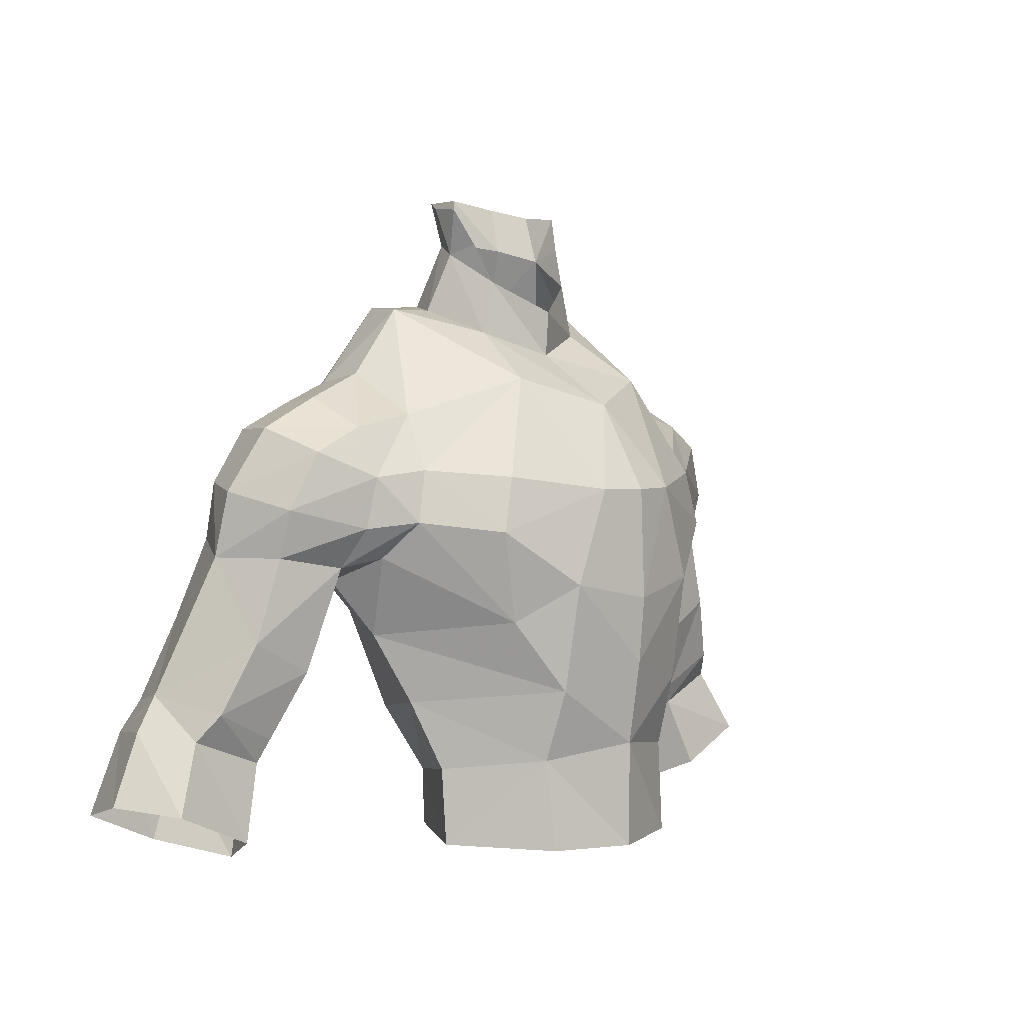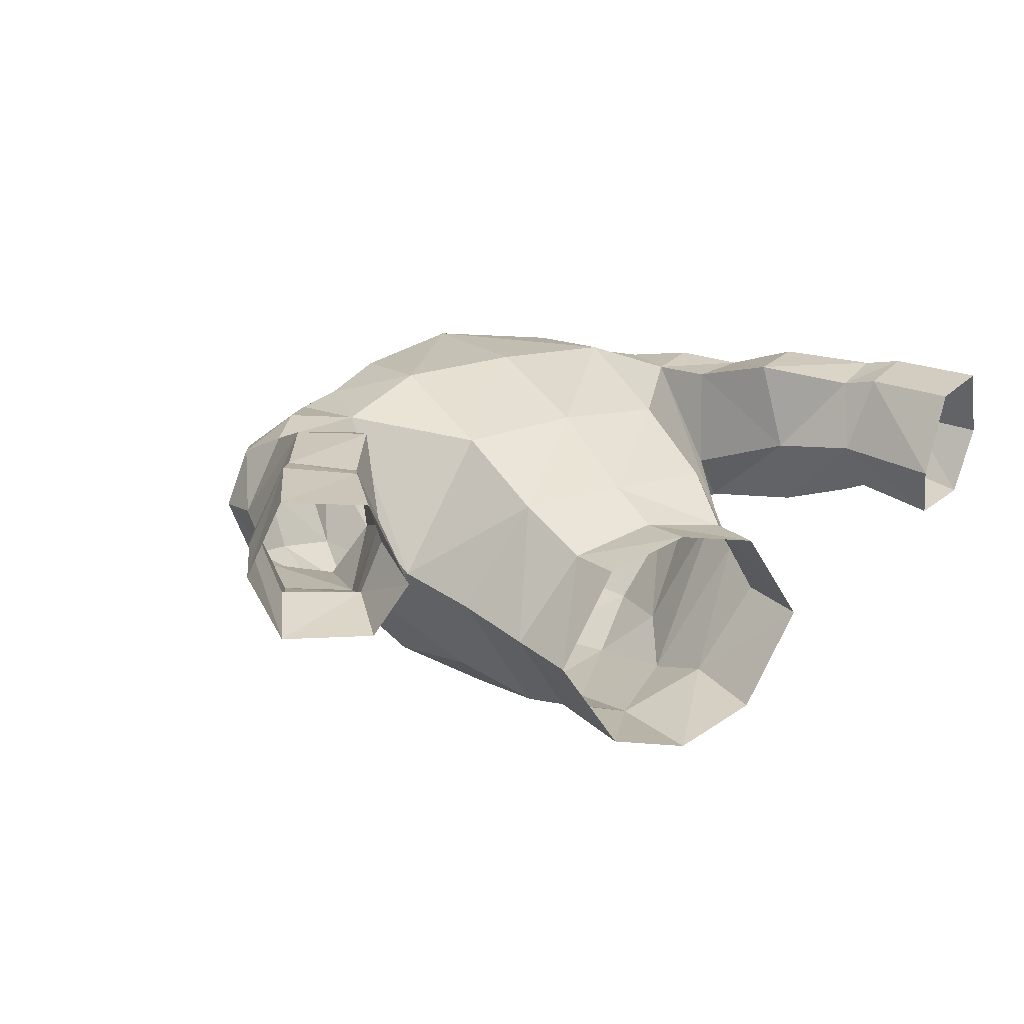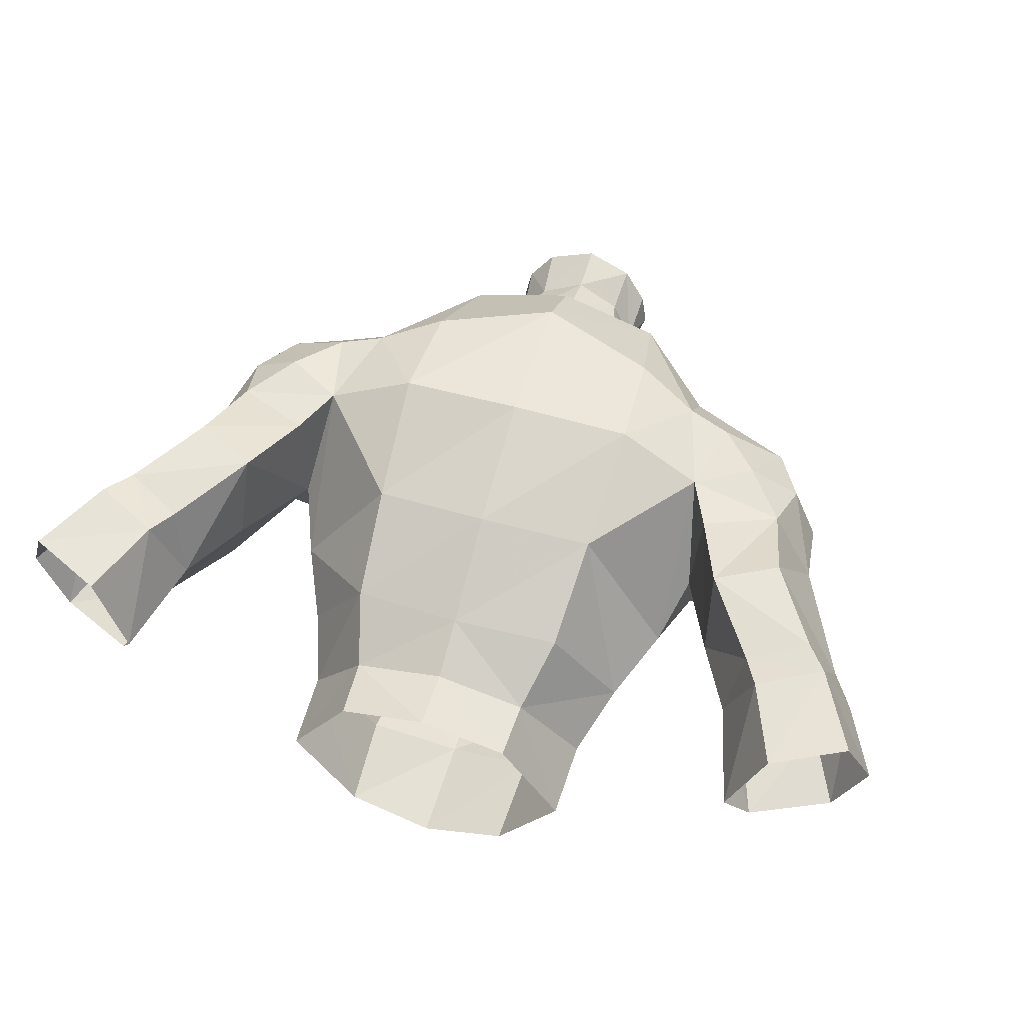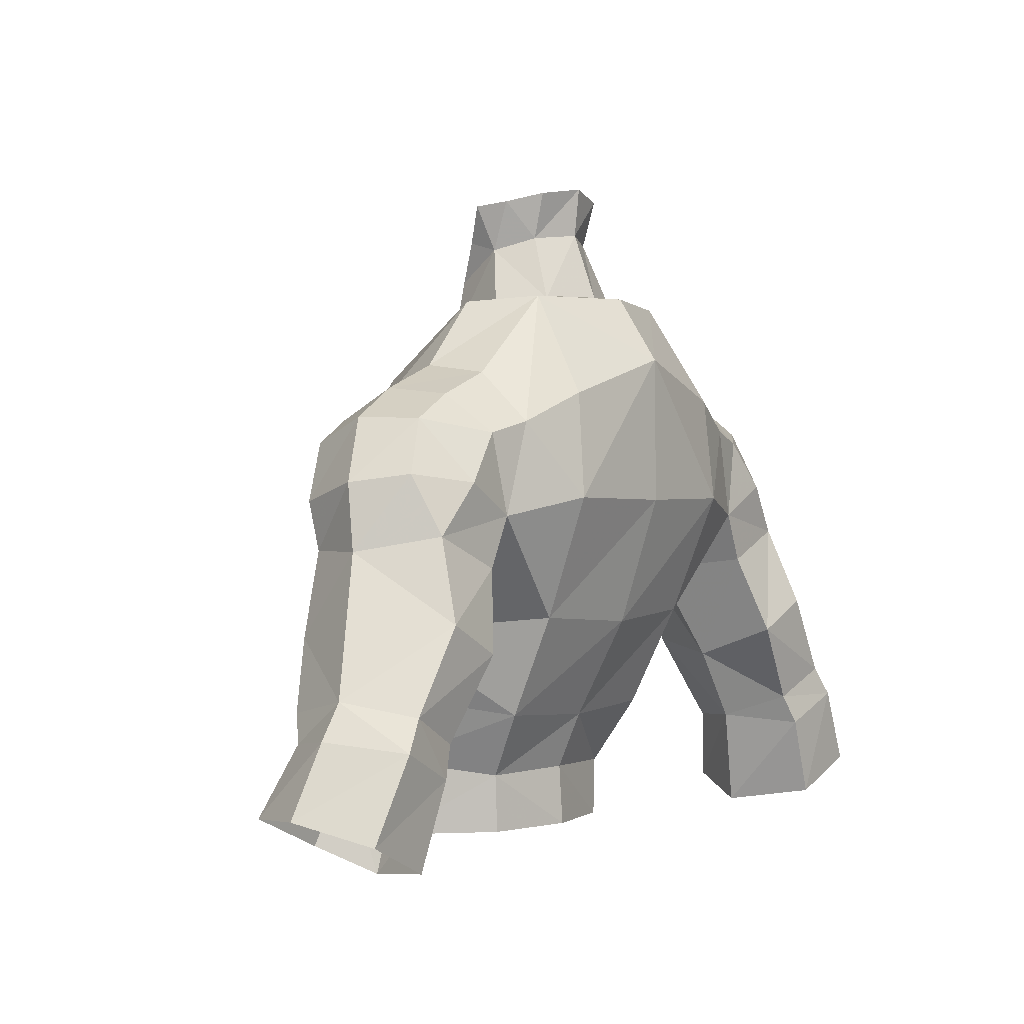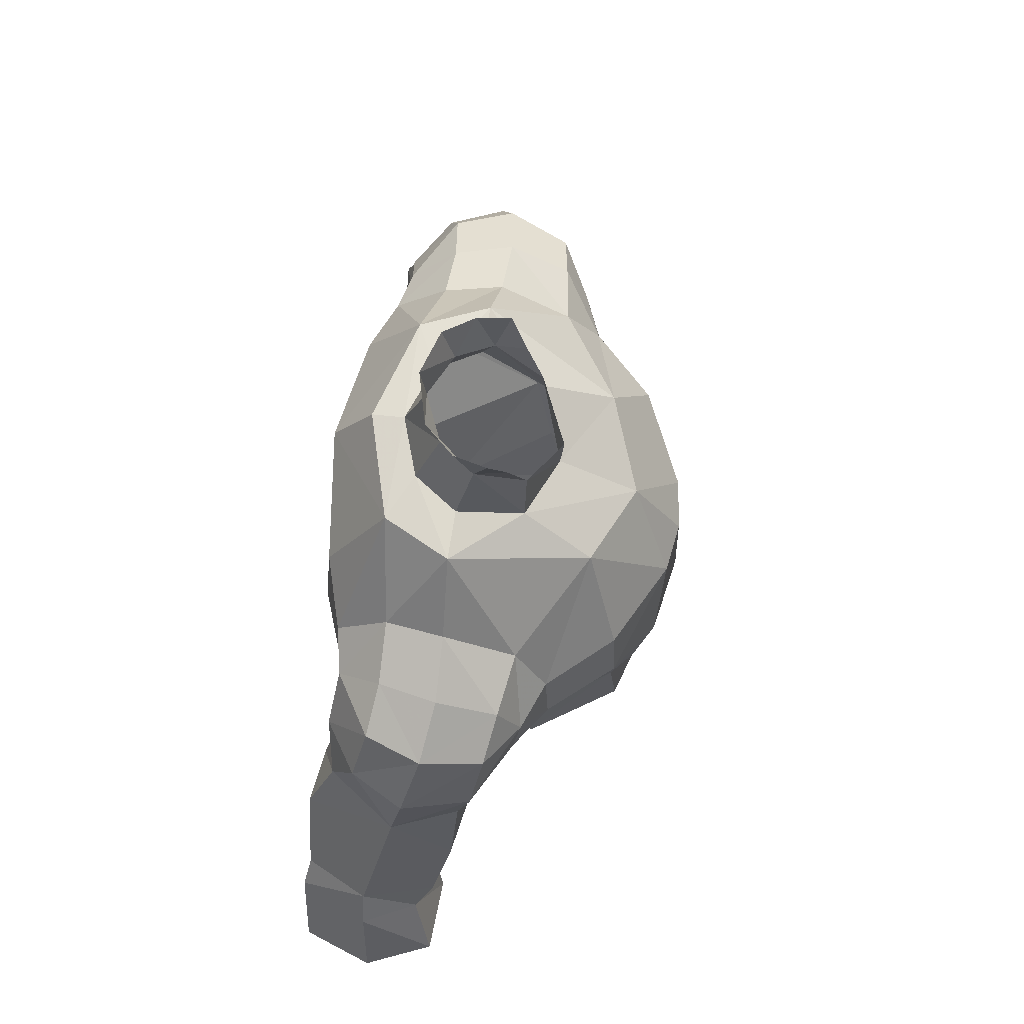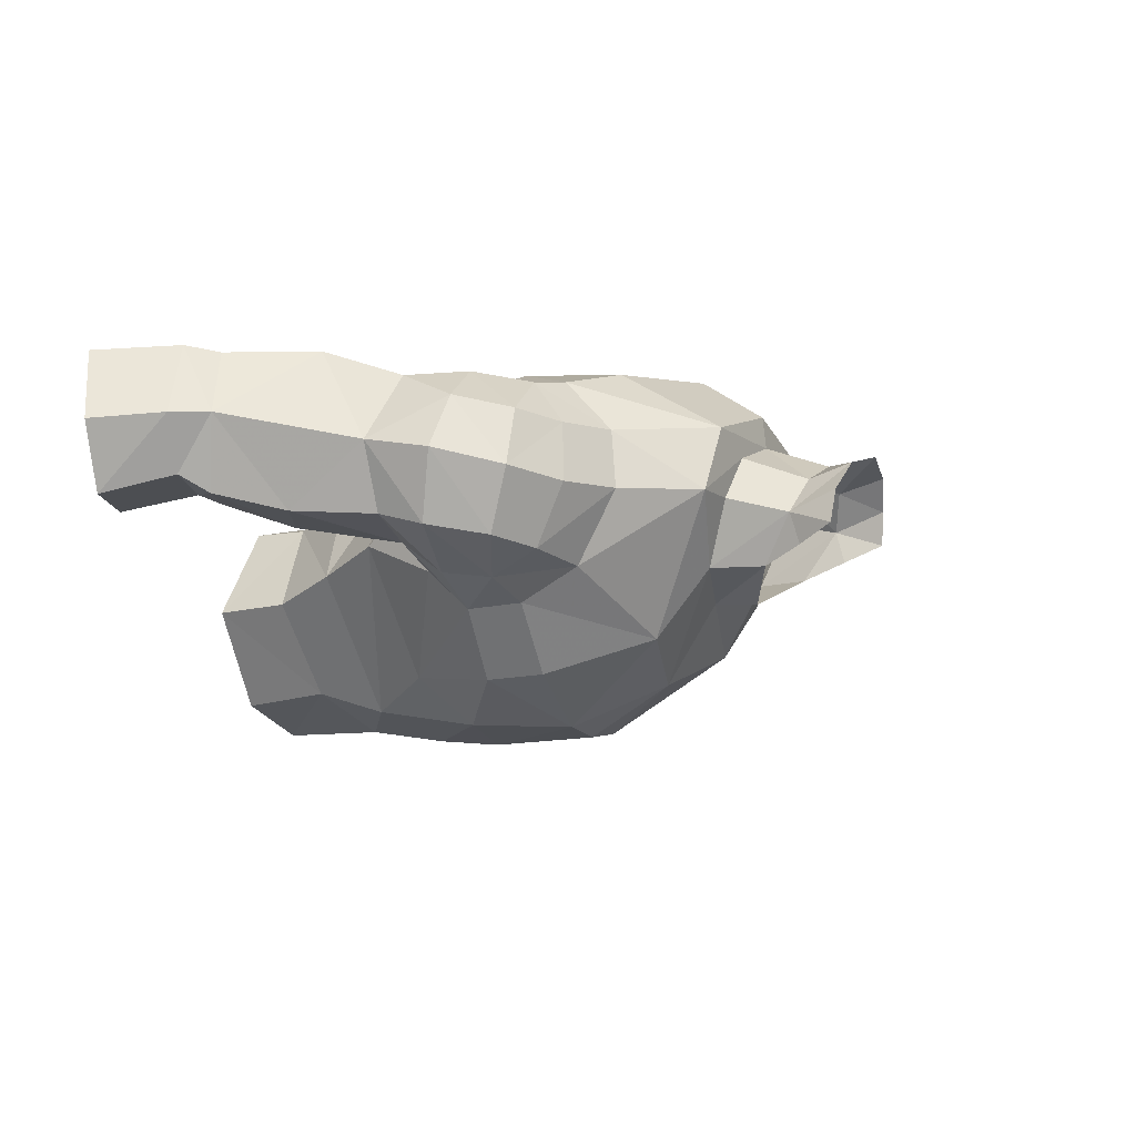
<metadata>
{"format":"obj","ext":"obj","renderer":"f3d","projection":"perspective","resolution":1024,"background":"white","views":[{"elev":2.2,"azim":-47.5,"up":"+Z"},{"elev":18.5,"azim":147.9,"up":"+Y"},{"elev":55.0,"azim":-163.3,"up":"+Y"},{"elev":0.1,"azim":126.2,"up":"+Z"},{"elev":69.7,"azim":-81.4,"up":"+Z"},{"elev":-8.9,"azim":-63.6,"up":"+Y"}]}
</metadata>
<code>
g knight_armour_male_31730
v 5.872 -3.93 68.94
v 4.988 -3.605 65.41
v 8.66 -0.06487 67.91
v 8.086 -1.505 69.3
v -8.215 -1.505 69.3
v -8.788 -0.06491 67.91
v -5.117 -3.605 65.41
v -6 -3.93 68.94
v -0.06427 -0.7052 75.89
v -0.06426 -3.819 73.84
v 3.342 -2.414 74.87
v 2.608 0.2923 76.77
v -2.736 0.2923 76.77
v -3.47 -2.414 74.87
v 4.178 4.422 61.43
v 6.694 0.3855 62.15
v 5.795 -0.4392 59.49
v 3.468 2.949 58.91
v -3.596 2.949 58.91
v -5.924 -0.4392 59.49
v -6.823 0.3854 62.15
v -4.306 4.422 61.43
v 3.366 2.963 56.64
v -0.06428 3.75 56.66
v -0.06429 3.594 59
v -3.495 2.963 56.64
v 3.268 -4.692 62.67
v 3.432 -3.853 59.9
v -3.56 -3.853 59.9
v -3.397 -4.692 62.67
v 2.693 2.922 81.92
v 2.556 2.22 80.01
v 1.659 3.589 80.49
v 1.775 4.066 82.26
v -1.903 4.066 82.26
v -1.788 3.589 80.49
v -2.684 2.22 80.01
v -2.822 2.922 81.92
v -0.0643 4.565 82.57
v -0.0643 4.364 80.7
v 7.411 2.713 75.09
v 7.064 4.991 74.76
v 3.971 5.397 77.88
v 5.175 2.827 77.69
v -5.304 2.827 77.69
v -4.1 5.397 77.88
v -7.193 4.991 74.76
v -7.54 2.713 75.09
v -0.0643 6.581 77.97
v -0.0643 5.319 78.12
v 2.166 4.534 77.98
v 7.264 -0.05379 73.46
v 9.586 0.304 72.95
v 9.761 2.653 74.11
v 7.411 2.713 75.09
v -7.54 2.713 75.09
v -9.89 2.653 74.11
v -9.715 0.304 72.95
v -7.392 -0.05382 73.46
v 7.064 4.991 74.76
v 9.268 4.941 73.84
v -9.397 4.941 73.84
v -7.193 4.991 74.76
v 8.7 6.703 72.38
v 7.009 7.024 72.84
v -7.138 7.024 72.84
v -8.829 6.703 72.38
v 7.622 -1.33 71.3
v 9.441 -0.5998 71.05
v -9.569 -0.5998 71.05
v -7.75 -1.33 71.3
v 3.266 2.823 77.72
v 2.166 4.534 77.98
v -2.295 4.534 77.98
v -3.395 2.823 77.72
v -0.0643 5.319 78.12
v 3.261 -4.18 56.37
v 5.709 -0.5889 56.5
v -5.837 -0.5889 56.5
v -3.389 -4.18 56.37
v -0.06428 -5.179 60.38
v -0.06428 -5.171 56.27
v 12.47 1.505 68
v 13.51 4.049 68
v 13.25 3.601 70.52
v 12.42 0.9992 69.84
v -12.55 0.9992 69.84
v -13.38 3.601 70.52
v -13.64 4.049 68
v -12.6 1.505 68
v 11.93 2.974 72.93
v 11.35 0.6024 72.02
v -11.48 0.6024 72.02
v -12.06 2.974 72.93
v 12.2 5.674 70.81
v 11.15 5.19 72.87
v -11.28 5.19 72.87
v -12.33 5.674 70.81
v 9.972 0.8417 67.56
v 9.721 -0.3267 69.08
v -9.85 -0.3267 69.08
v -10.1 0.8417 67.56
v 7.903 1.216 64.82
v -8.032 1.216 64.82
v 2.056 0.3016 78.83
v -0.06427 -0.8352 77.66
v -2.184 0.3016 78.83
v 9.956 7.68 64.28
v 12.04 7.322 61.19
v 11.53 4.655 60.27
v 10.14 4.295 63.08
v -10.26 4.295 63.08
v -11.66 4.655 60.27
v -12.17 7.322 61.19
v -10.08 7.68 64.28
v 14.29 7.703 62.31
v 15.08 7.931 61.16
v 12.62 7.602 60.01
v -12.75 7.602 60.01
v -15.21 7.931 61.16
v -14.42 7.703 62.31
v 8.648 2.841 66.91
v 10.14 4.295 63.08
v 11.11 1.533 63.61
v -11.24 1.533 63.61
v -10.26 4.295 63.08
v -8.777 2.841 66.91
v 12.53 4.36 56.36
v 13.53 2.252 57.29
v 12.52 2.838 60.15
v 11.53 4.655 60.27
v -11.66 4.655 60.27
v -12.65 2.838 60.15
v -13.65 2.251 57.29
v -12.66 4.36 56.36
v 16.59 2.315 58.64
v 15.31 3.047 61.22
v -15.43 3.047 61.22
v -16.72 2.315 58.64
v 12.2 2.446 61.06
v -12.33 2.446 61.06
v 8.648 2.841 66.91
v 8.868 6.812 67.36
v -8.996 6.812 67.36
v -8.777 2.841 66.91
v 16.68 7.718 58.11
v 13.85 7.468 56.83
v -13.98 7.468 56.83
v -16.81 7.718 58.11
v 12.36 7.828 65.45
v 11.74 6.722 68.55
v -11.86 6.722 68.55
v -12.49 7.828 65.45
v 13.48 1.701 64.84
v 14.65 2.378 62.22
v -14.78 2.378 62.22
v -13.61 1.701 64.84
v -0.06431 8.276 69.91
v 4.721 8.084 69.99
v 4.461 6.283 65.34
v -0.06429 6.666 65.04
v -4.59 6.283 65.34
v -4.85 8.084 69.99
v -0.06429 4.566 61.19
v 8.66 -0.06487 67.91
v 8.086 -1.505 69.3
v -8.215 -1.505 69.3
v -8.788 -0.06491 67.91
v -2.295 4.534 77.98
v 5.175 2.827 77.69
v 7.264 -0.05379 73.46
v -7.392 -0.05382 73.46
v -5.304 2.827 77.69
v 3.197 -5.367 66.85
v -0.06427 -5.676 63.64
v -3.325 -5.367 66.85
v -0.06431 8.224 75.47
v 4.549 7.727 74
v -4.678 7.727 74
v -0.06427 -5.908 66.22
v -1.966 -5.485 70.54
v 7.622 -1.33 71.3
v 5.335 -3.766 71.05
v -5.463 -3.766 71.05
v -7.75 -1.33 71.3
v 8 6.864 69.29
v -8.129 6.864 69.29
v 7.009 7.024 72.84
v -7.138 7.024 72.84
v 1.837 -5.485 70.54
v -0.06426 -5.748 70.5
v 2.443 0.9811 80.38
v -2.572 0.9811 80.38
v 2.936 1.637 81.78
v -3.065 1.637 81.78
v 7.411 2.713 75.09
v -7.54 2.713 75.09
v 8 6.864 69.29
v -8.129 6.864 69.29
v 8.648 2.841 66.91
v -8.777 2.841 66.91
v 10.2 6.997 70.51
v -10.33 6.997 70.51
v 3.266 2.823 77.72
v -3.395 2.823 77.72
v 15.56 5.16 62.84
v -15.69 5.16 62.84
v 17.74 4.87 58.87
v 16.42 5.113 61.51
v -16.55 5.113 61.51
v -17.87 4.87 58.87
v 12.53 4.36 56.36
v -12.66 4.36 56.36
f 1 2 3
f 3 4 1
f 5 6 7
f 7 8 5
f 9 10 11
f 11 12 9
f 13 14 10
f 10 9 13
f 15 16 17
f 17 18 15
f 19 20 21
f 21 22 19
f 18 23 24
f 24 25 18
f 25 24 26
f 26 19 25
f 27 28 17
f 17 16 27
f 21 20 29
f 29 30 21
f 31 32 33
f 33 34 31
f 35 36 37
f 37 38 35
f 39 34 33
f 33 40 39
f 40 36 35
f 35 39 40
f 41 42 43
f 43 44 41
f 45 46 47
f 47 48 45
f 43 49 50
f 50 51 43
f 52 53 54
f 54 55 52
f 56 57 58
f 58 59 56
f 60 55 54
f 54 61 60
f 62 57 56
f 56 63 62
f 61 64 65
f 65 60 61
f 63 66 67
f 67 62 63
f 53 52 68
f 68 69 53
f 70 71 59
f 59 58 70
f 32 72 73
f 73 33 32
f 36 74 75
f 75 37 36
f 40 33 73
f 73 76 40
f 76 74 36
f 36 40 76
f 17 28 77
f 77 78 17
f 79 80 29
f 29 20 79
f 77 28 81
f 81 82 77
f 82 81 29
f 29 80 82
f 83 84 85
f 85 86 83
f 87 88 89
f 89 90 87
f 86 85 91
f 91 92 86
f 93 94 88
f 88 87 93
f 85 95 96
f 96 91 85
f 94 97 98
f 98 88 94
f 99 83 86
f 86 100 99
f 101 87 90
f 90 102 101
f 96 61 54
f 54 91 96
f 94 57 62
f 62 97 94
f 54 53 92
f 92 91 54
f 94 93 58
f 58 57 94
f 16 103 2
f 2 27 16
f 30 7 104
f 104 21 30
f 12 105 106
f 106 9 12
f 9 106 107
f 107 13 9
f 108 109 110
f 110 111 108
f 112 113 114
f 114 115 112
f 116 117 118
f 118 109 116
f 114 119 120
f 120 121 114
f 122 123 124
f 124 99 122
f 102 125 126
f 126 127 102
f 128 129 130
f 130 131 128
f 132 133 134
f 134 135 132
f 130 129 136
f 136 137 130
f 138 139 134
f 134 133 138
f 140 124 123
f 123 131 140
f 132 126 125
f 125 141 132
f 142 143 108
f 108 111 142
f 112 115 144
f 144 145 112
f 118 117 146
f 146 147 118
f 148 149 120
f 120 119 148
f 150 108 143
f 143 151 150
f 152 144 115
f 115 153 152
f 154 124 140
f 140 155 154
f 156 141 125
f 125 157 156
f 158 159 160
f 160 161 158
f 161 162 163
f 163 158 161
f 161 160 15
f 15 164 161
f 164 22 162
f 162 161 164
f 15 160 103
f 103 16 15
f 21 104 162
f 162 22 21
f 83 99 124
f 124 154 83
f 157 125 102
f 102 90 157
f 165 99 100
f 100 166 165
f 167 101 102
f 102 168 167
f 50 49 46
f 46 169 50
f 170 11 171
f 172 14 173
f 2 174 27
f 175 176 30
f 15 18 164
f 164 19 22
f 175 30 81
f 177 46 49
f 51 44 43
f 46 45 169
f 177 178 159
f 163 179 177
f 2 1 174
f 180 181 176
f 182 183 1
f 8 184 185
f 159 186 160
f 162 187 163
f 43 42 188
f 189 47 46
f 180 190 191
f 191 181 180
f 78 18 17
f 20 19 79
f 183 190 1
f 8 181 184
f 192 105 32
f 37 107 193
f 32 194 192
f 193 195 37
f 32 31 194
f 195 38 37
f 171 196 170
f 173 197 172
f 64 198 65
f 66 199 67
f 186 200 103
f 104 201 187
f 182 1 4
f 5 8 185
f 72 12 170
f 173 13 75
f 182 171 11
f 14 172 185
f 11 183 182
f 185 184 14
f 105 12 32
f 37 13 107
f 177 159 158
f 158 163 177
f 11 190 183
f 184 181 14
f 84 95 85
f 88 98 89
f 202 95 151
f 152 98 203
f 202 96 95
f 98 97 203
f 64 202 198
f 199 203 67
f 96 64 61
f 62 67 97
f 86 92 69
f 70 93 87
f 204 44 51
f 169 45 205
f 166 100 69
f 70 101 167
f 69 92 53
f 58 93 70
f 68 166 69
f 70 167 71
f 43 178 177
f 177 179 46
f 188 186 159
f 163 187 189
f 32 12 72
f 75 13 37
f 137 206 155
f 156 207 138
f 130 155 140
f 141 156 133
f 110 109 118
f 119 114 113
f 206 117 116
f 121 120 207
f 154 84 83
f 90 89 157
f 140 131 130
f 133 132 141
f 136 208 209
f 210 211 139
f 151 84 150
f 153 89 152
f 209 208 117
f 120 211 210
f 117 208 146
f 149 211 120
f 118 147 212
f 213 148 119
f 150 116 108
f 115 121 153
f 137 155 130
f 133 156 138
f 137 209 206
f 207 210 138
f 209 117 206
f 207 120 210
f 118 212 110
f 113 213 119
f 137 136 209
f 210 139 138
f 78 23 18
f 19 26 79
f 186 103 160
f 162 104 187
f 202 151 198
f 199 152 203
f 96 202 64
f 67 203 97
f 142 198 143
f 144 199 145
f 143 198 151
f 152 199 144
f 84 151 95
f 98 152 89
f 116 109 108
f 115 114 121
f 103 3 2
f 7 6 104
f 103 200 3
f 6 201 104
f 99 165 122
f 127 168 102
f 100 86 69
f 70 87 101
f 154 206 84
f 89 207 157
f 84 206 150
f 153 207 89
f 154 155 206
f 207 156 157
f 206 116 150
f 153 121 207
f 178 188 159
f 163 189 179
f 43 188 178
f 179 189 46
f 10 191 190
f 181 191 10
f 1 190 174
f 27 175 81
f 30 29 81
f 174 175 27
f 176 7 30
f 8 7 176
f 175 180 176
f 174 180 175
f 170 12 11
f 14 13 173
f 43 177 49
f 18 25 164
f 164 25 19
f 28 27 81
f 181 8 176
f 190 180 174
f 11 10 190
f 181 10 14

</code>
